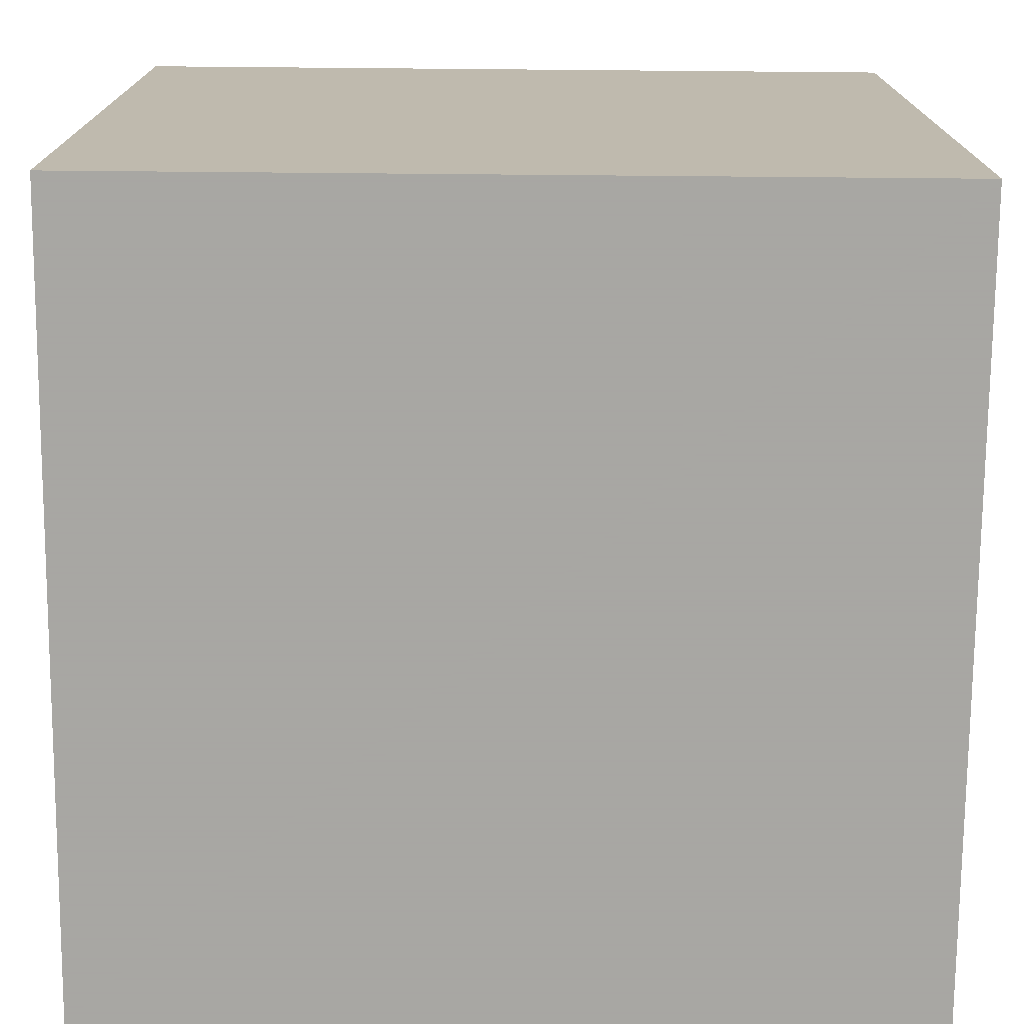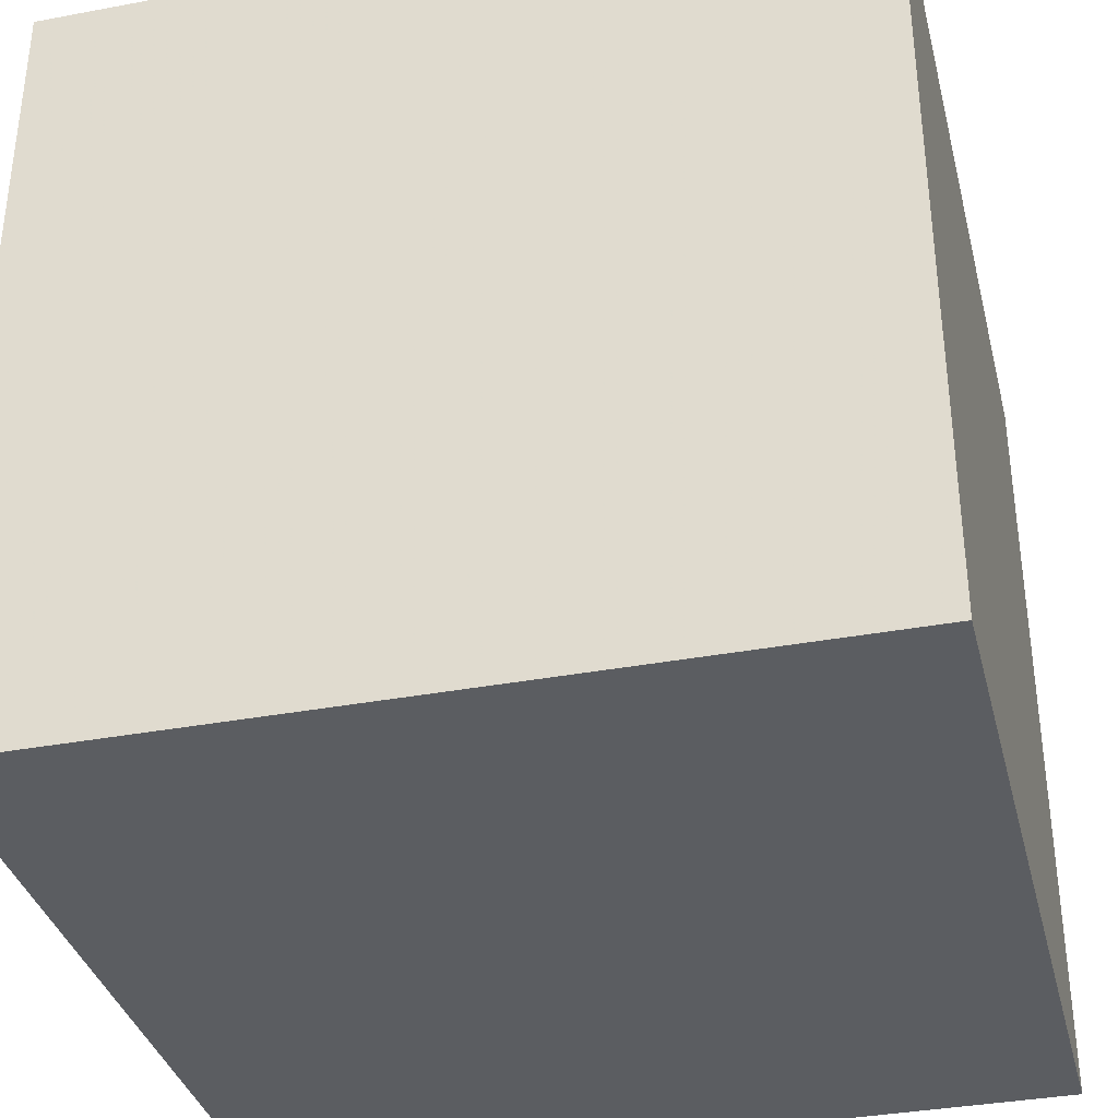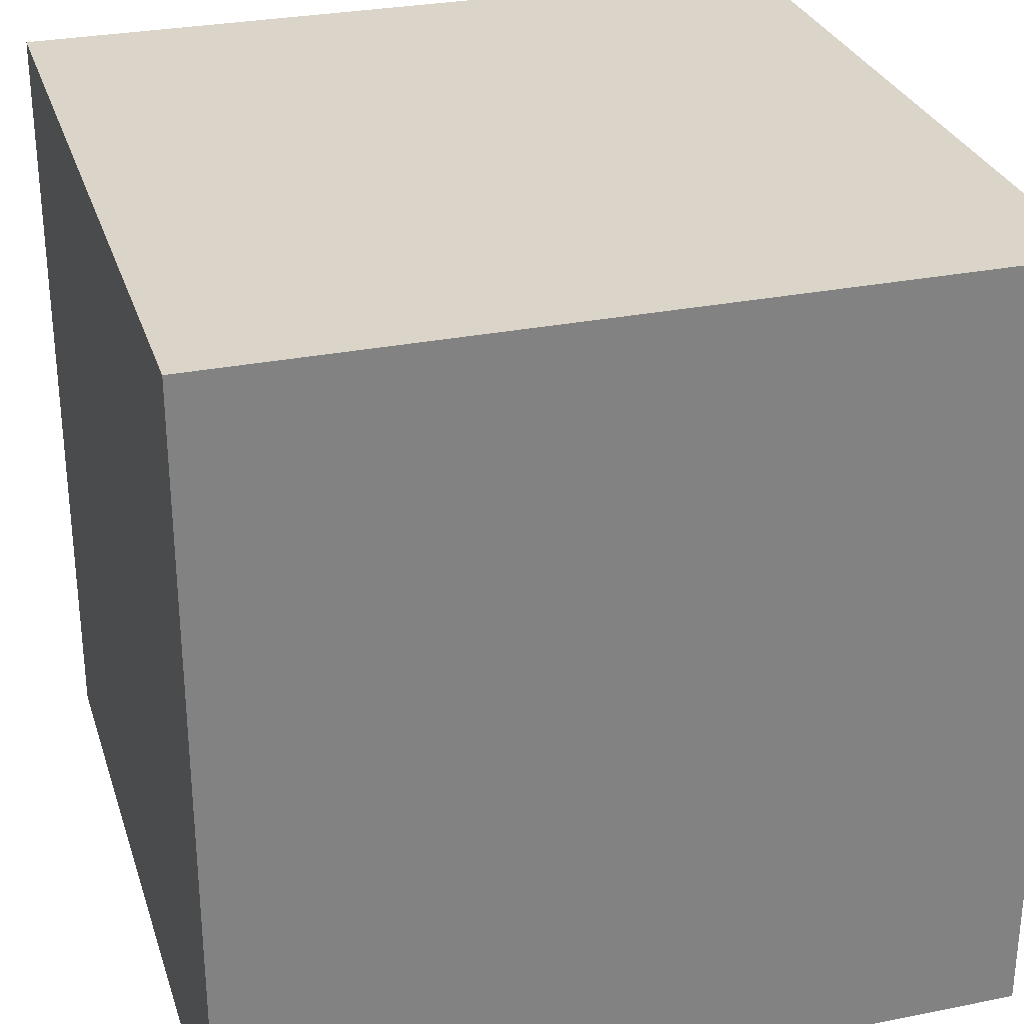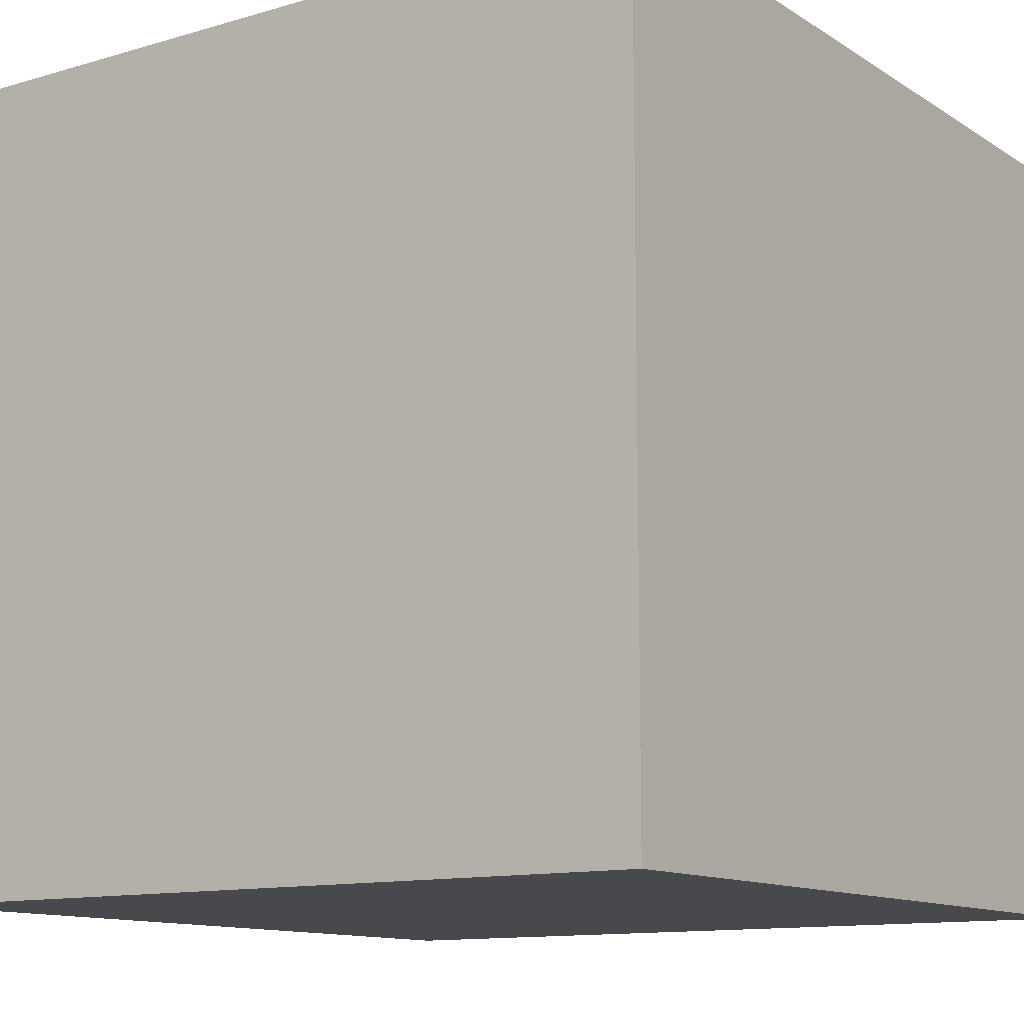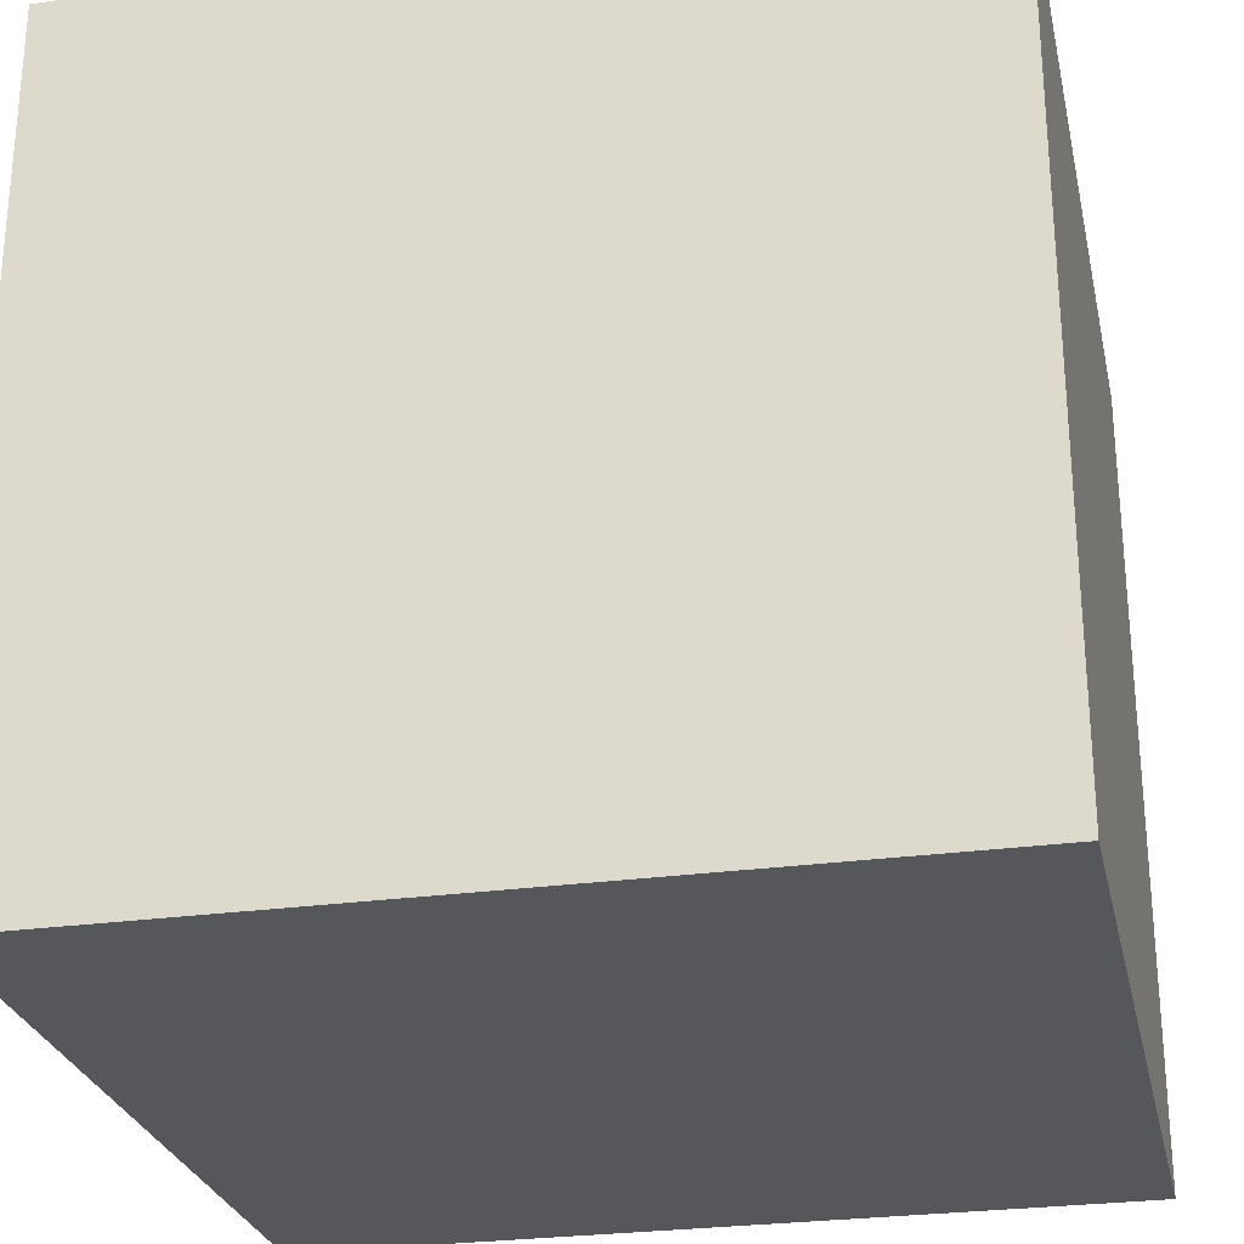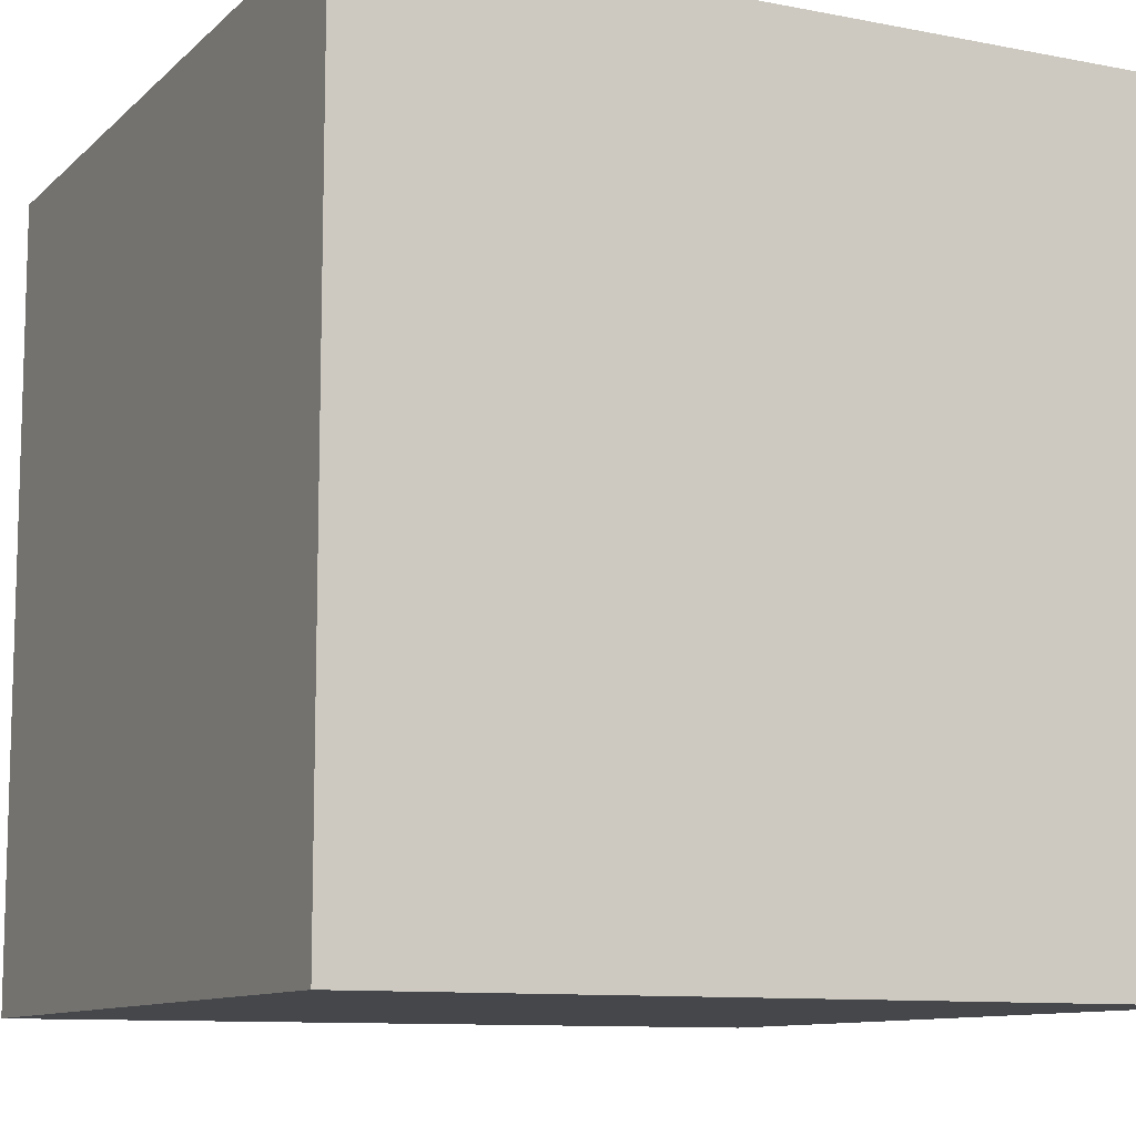
<metadata>
{"format":"obj","ext":"obj","renderer":"f3d","projection":"perspective","resolution":1024,"background":"white","views":[{"elev":-74.4,"azim":-0.5,"up":"+Y"},{"elev":-35.6,"azim":103.9,"up":"+Y"},{"elev":29.3,"azim":73.5,"up":"+Z"},{"elev":-12.0,"azim":124.8,"up":"+Z"},{"elev":-27.0,"azim":-167.8,"up":"+Y"},{"elev":-10.3,"azim":63.7,"up":"+Z"}]}
</metadata>
<code>
v -5 -5 -5
v 5 -5 -5
v -5 5 -5
v 5 5 -5
v -5 -5 5
v 5 -5 5
v -5 5 5
v 5 5 5
f 3 4 2 1
f 8 7 5 6
f 7 3 1 5
f 4 8 6 2
f 7 8 4 3
f 6 5 1 2

</code>
